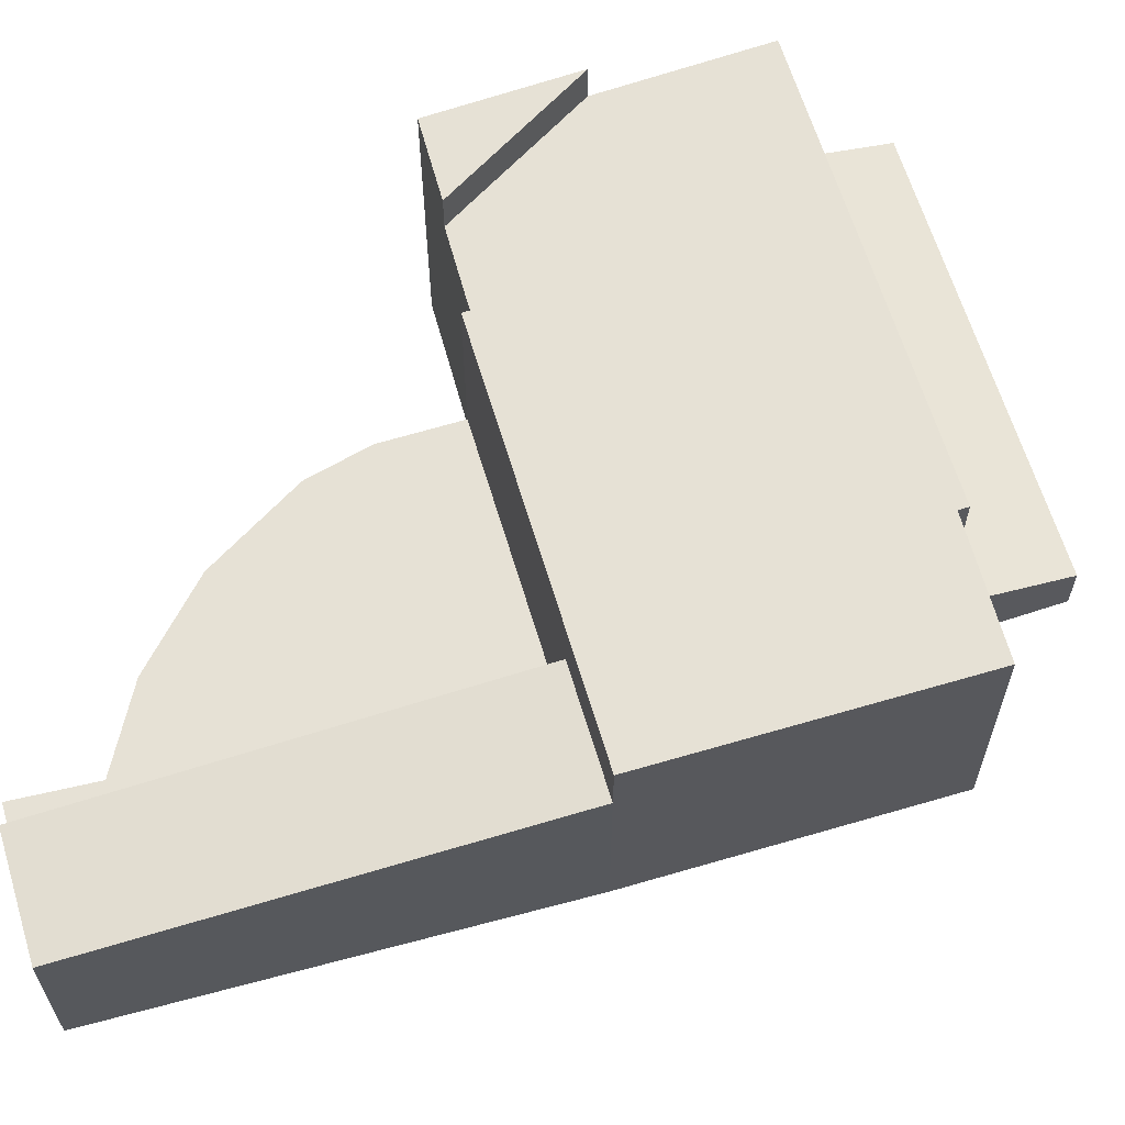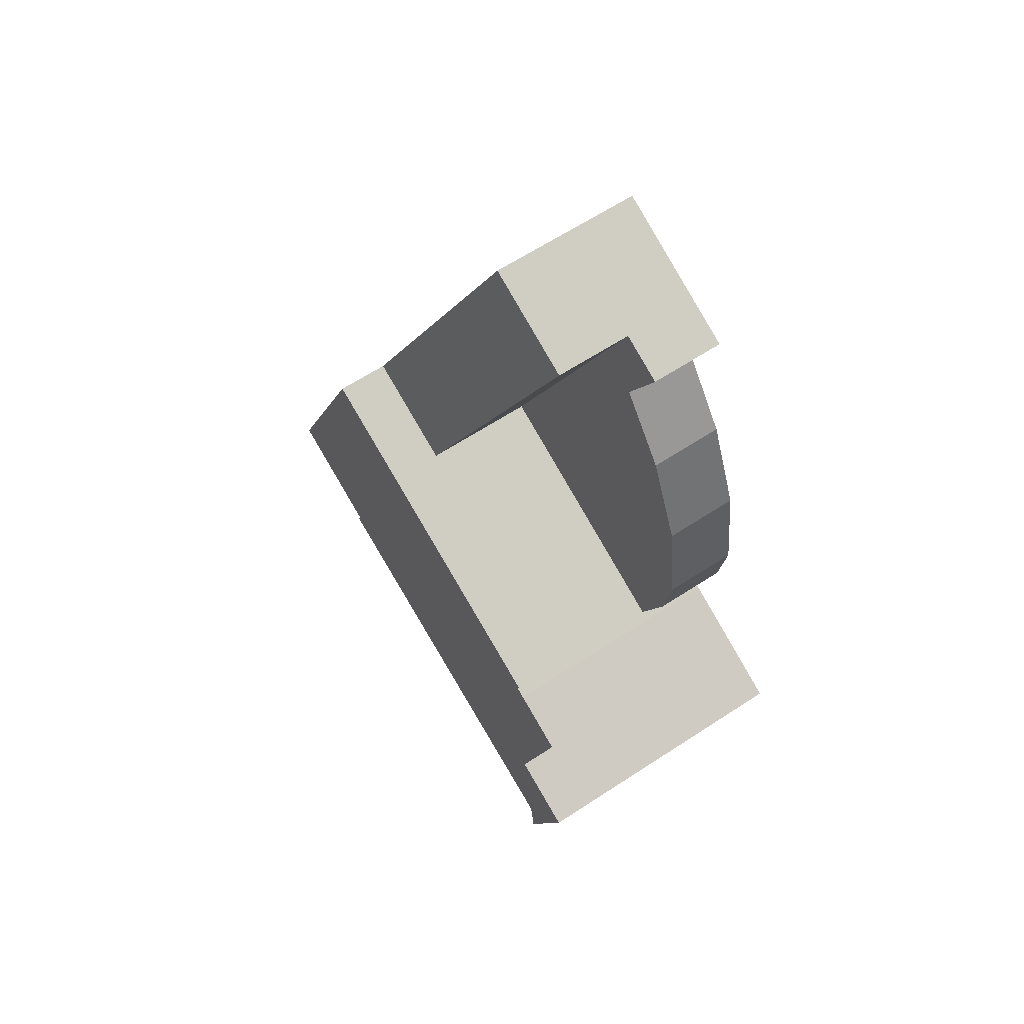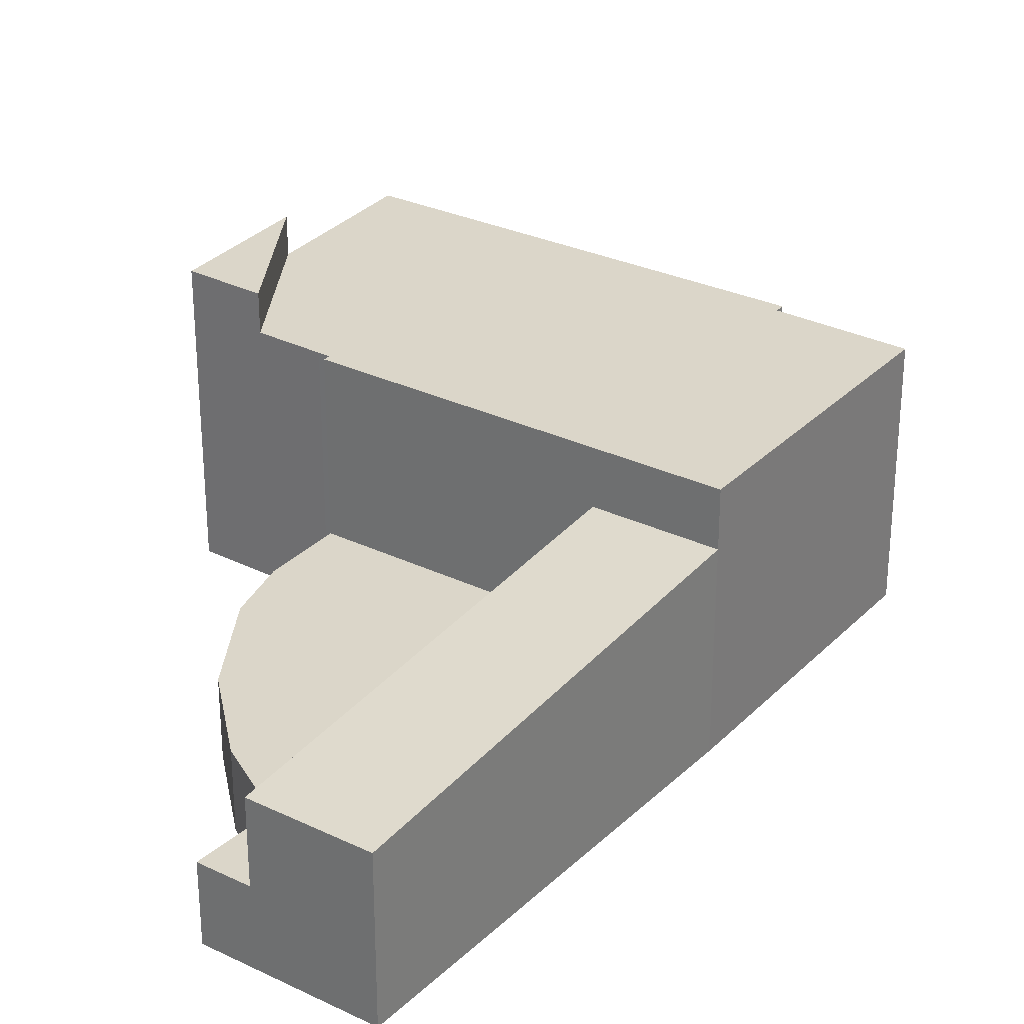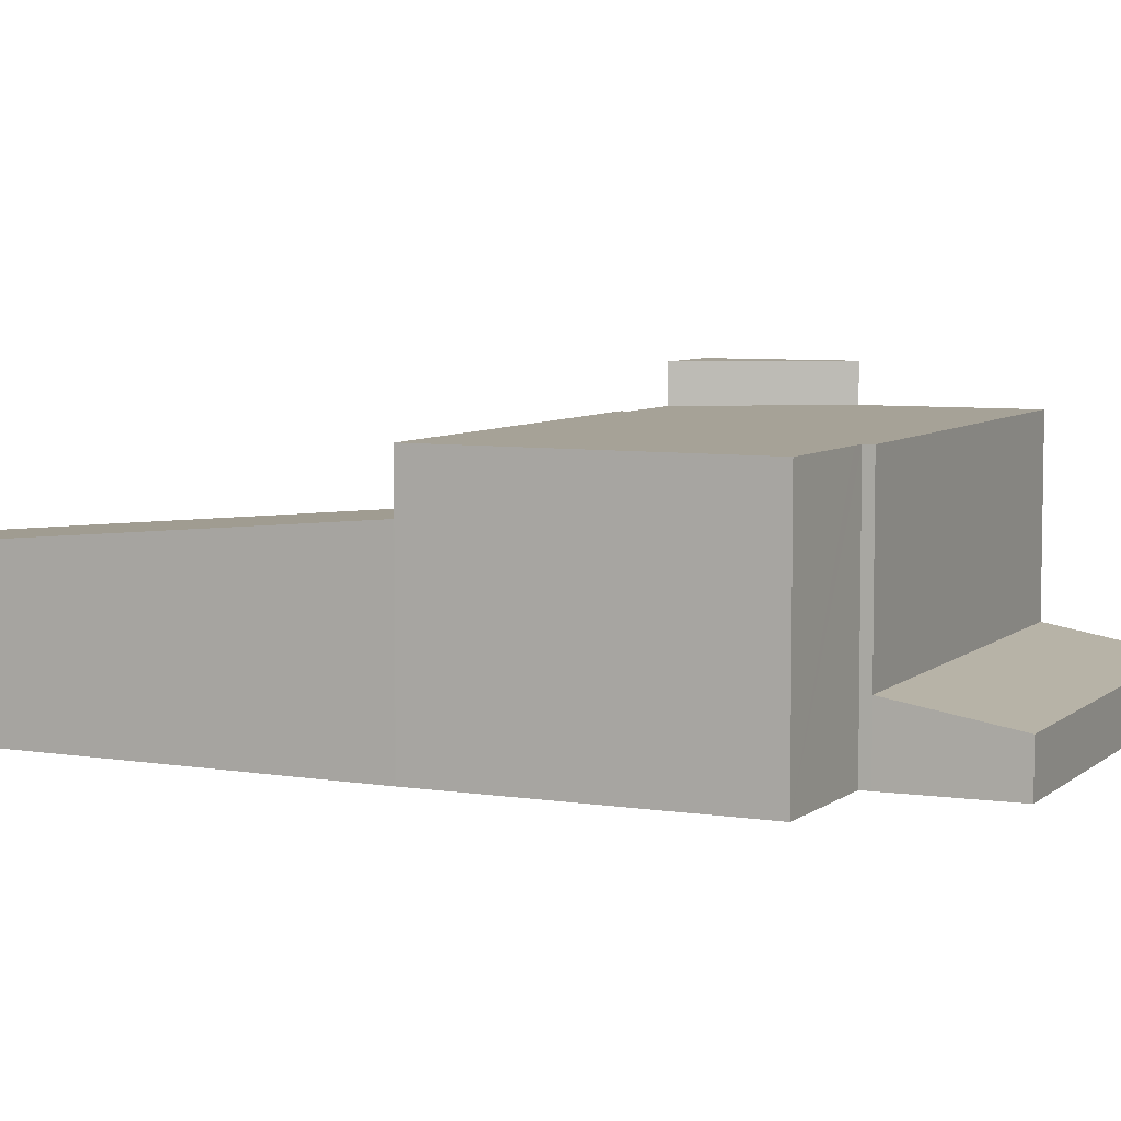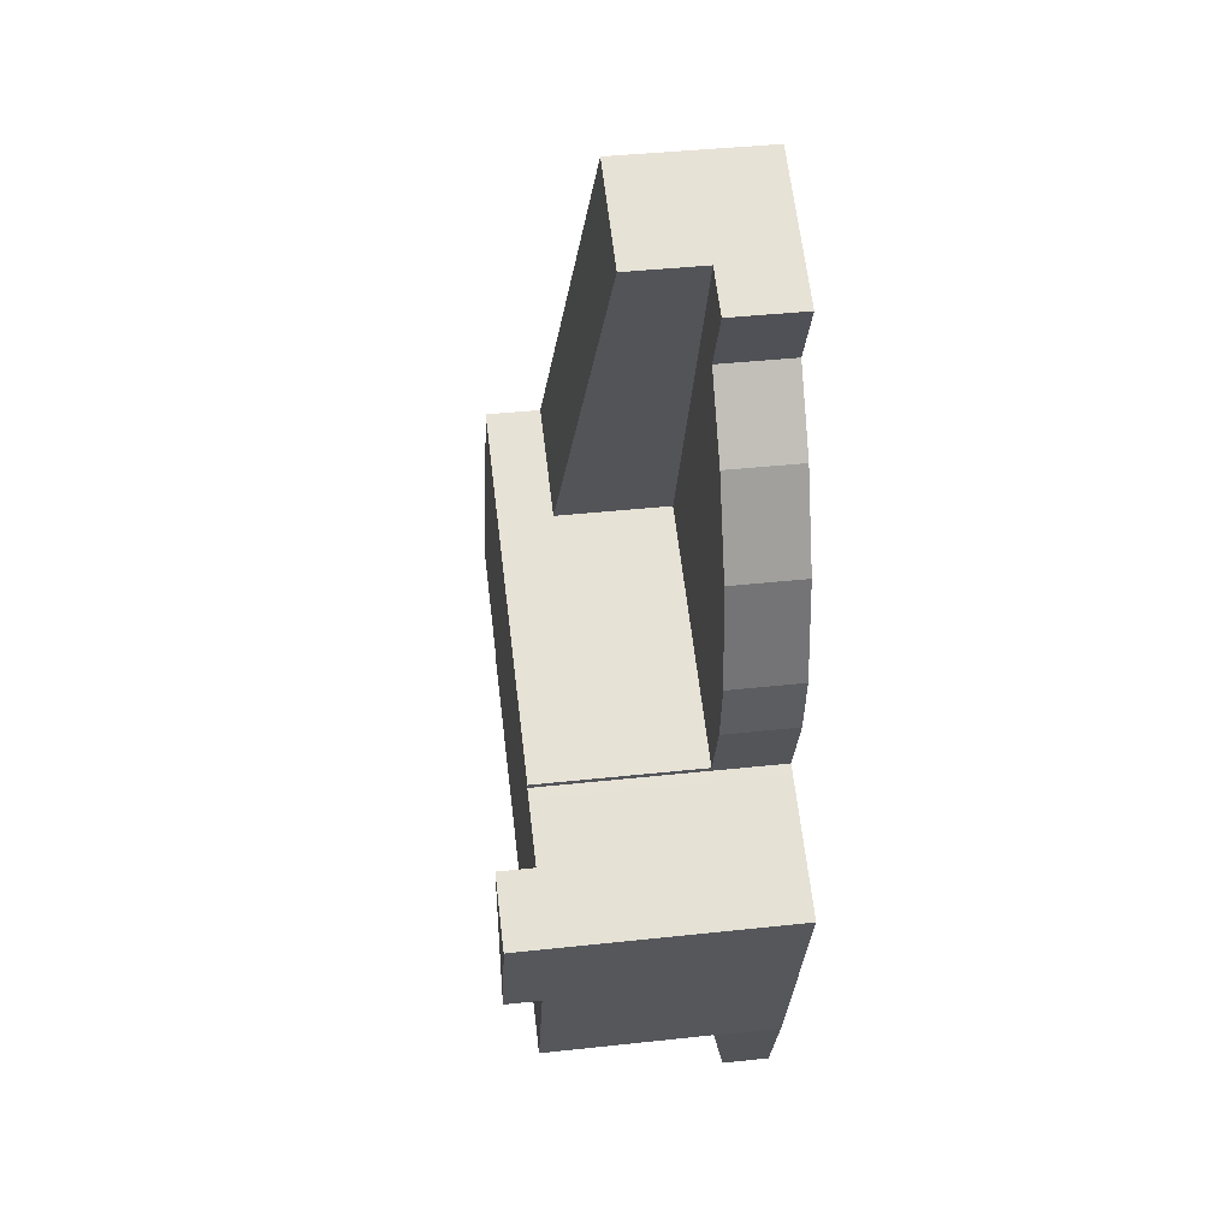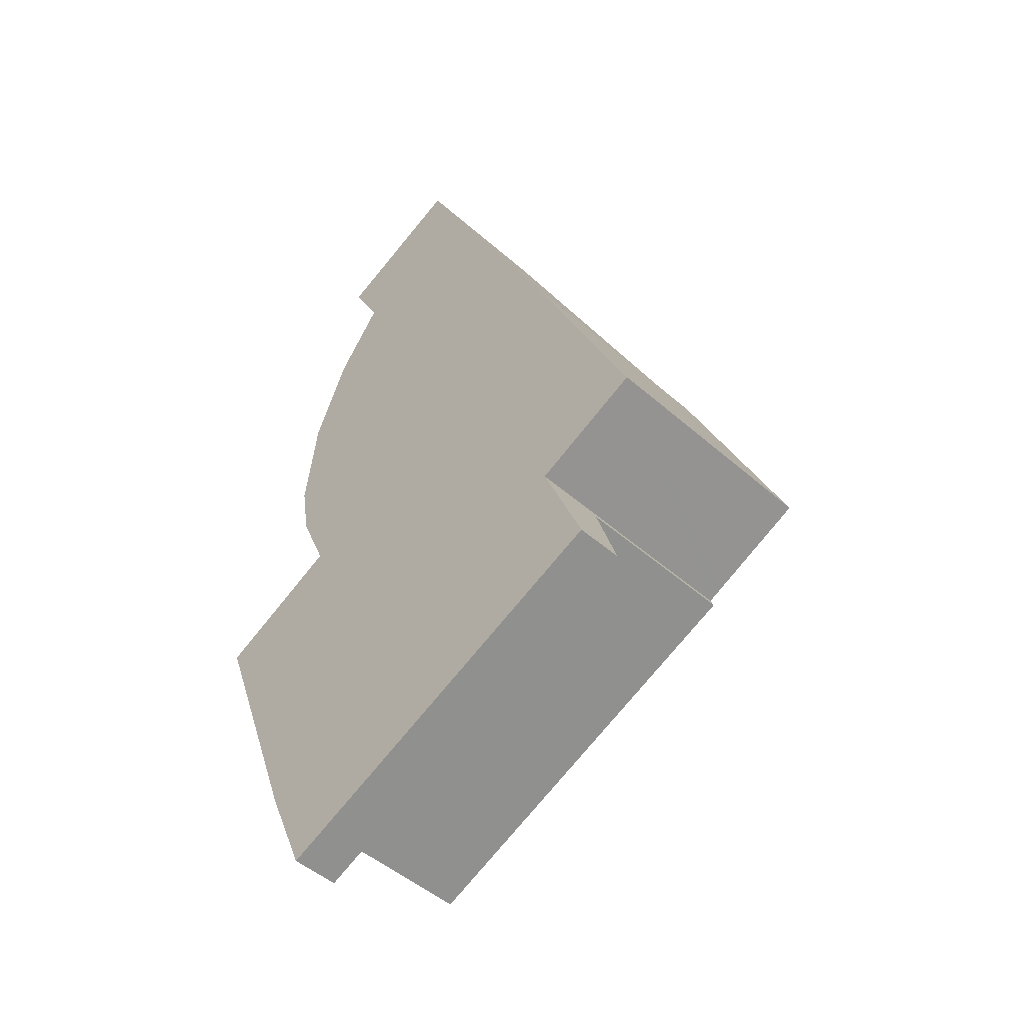
<metadata>
{"format":"obj","ext":"obj","renderer":"f3d","projection":"perspective","resolution":1024,"background":"white","views":[{"elev":64.5,"azim":49.9,"up":"+Y"},{"elev":63.1,"azim":-123.6,"up":"+Z"},{"elev":29.8,"azim":11.7,"up":"+Y"},{"elev":6.4,"azim":91.8,"up":"+Y"},{"elev":41.4,"azim":-97.5,"up":"+Z"},{"elev":-48.9,"azim":45.8,"up":"+Z"}]}
</metadata>
<code>
v  1.492 7.435 -3.925
v  15.27 7.435 -3.376
v  3.211 7.435 -8.447
v  2.109 7.435 0.965
v  3.915 7.435 1.792
v  4.232 7.435 1.928
v  4.145 7.435 2.132
v  15.16 7.435 -3.099
v  11.76 7.435 5.417
v  15.55 7.435 -2.919
v  18.68 7.435 -1.489
v  15.04 7.435 6.833
v  3.915 -1.097e-16 1.792
v  4.232 -1.181e-16 1.928
v  4.145 -1.305e-16 2.132
v  11.76 -3.317e-16 5.417
v  15.04 -4.184e-16 6.833
v  2.109 -5.909e-17 0.965
v  18.68 9.117e-17 -1.489
v  15.16 1.898e-16 -3.099
v  15.55 1.787e-16 -2.919
v  15.27 2.067e-16 -3.376
v  3.211 5.172e-16 -8.447
v  1.492 2.403e-16 -3.925
v  3.207 2.278 4.314
v  11.76 2.278 5.417
v  4.145 2.278 2.132
v  2.878 2.278 6.261
v  3.291 2.278 9.535
v  6.067 2.278 14.51
v  6.368 2.278 17.26
v  4.471 2.278 12.38
v  4.97 2.278 16.66
v  4.471 -7.582e-16 12.38
v  6.067 -8.887e-16 14.51
v  4.97 -1.02e-15 16.66
v  6.368 -1.057e-15 17.26
v  3.291 -5.839e-16 9.535
v  3.207 -2.642e-16 4.314
v  2.878 -3.834e-16 6.261
v  15.27 2.085 -3.376
v  3.239 2.071 -8.52
v  3.211 2.085 -8.447
v  4.632 1.478 -11.69
v  16.58 1.478 -6.667
v  16.58 4.082e-16 -6.667
v  4.632 7.16e-16 -11.69
v  3.239 5.217e-16 -8.52
v  2.109 8.561 0.965
v  1.492 8.561 -3.925
v  0 8.561 5.242e-16
v  0 0 0
v  9.524 4.652 18.63
v  11.76 5.802 5.417
v  6.368 4.652 17.26
v  15.03 5.799 6.859
v  15.04 5.802 6.833
v  9.524 -1.141e-15 18.63
v  15.03 -4.2e-16 6.859
g defaultobject
f 1 2 3
f 2 1 4
f 2 4 5
f 2 5 6
f 2 6 7
f 2 7 8
f 8 7 9
f 8 9 10
f 10 9 11
f 11 9 12
f 13 6 5
f 6 13 14
f 15 9 7
f 9 15 16
f 9 16 12
f 12 16 17
f 18 5 4
f 5 18 13
f 14 7 6
f 7 14 15
f 17 11 12
f 11 17 19
f 19 10 11
f 10 19 8
f 8 19 20
f 20 19 21
f 22 3 2
f 3 22 23
f 20 2 8
f 2 20 22
f 23 1 3
f 1 23 24
f 24 4 1
f 4 24 18
f 16 19 17
f 19 16 21
f 21 16 15
f 21 15 20
f 20 15 22
f 22 15 14
f 22 14 23
f 23 14 13
f 23 13 18
f 23 18 24
f 25 26 27
f 26 25 28
f 26 28 29
f 26 29 30
f 26 30 31
f 30 29 32
f 31 30 33
f 34 30 32
f 30 34 35
f 36 31 33
f 31 36 37
f 38 32 29
f 32 38 34
f 35 33 30
f 33 35 36
f 15 25 27
f 25 15 39
f 37 26 31
f 26 37 16
f 16 27 26
f 27 16 15
f 39 28 25
f 28 39 40
f 40 29 28
f 29 40 38
f 16 39 15
f 39 16 40
f 40 16 35
f 35 16 37
f 40 35 38
f 38 35 34
f 35 37 36
f 41 42 43
f 42 41 44
f 44 41 45
f 22 45 41
f 45 22 46
f 46 44 45
f 44 46 47
f 44 48 42
f 48 44 47
f 23 42 48
f 23 43 42
f 23 41 43
f 41 23 22
f 23 46 22
f 46 23 47
f 47 23 48
f 49 50 51
f 24 51 50
f 51 24 52
f 52 49 51
f 49 52 18
f 18 50 49
f 50 18 24
f 18 52 24
f 53 54 55
f 54 53 56
f 54 56 57
f 58 56 53
f 56 58 59
f 56 59 57
f 57 59 17
f 17 54 57
f 54 17 16
f 16 55 54
f 55 16 37
f 37 53 55
f 53 37 58
f 37 59 58
f 59 37 16
f 59 16 17

</code>
